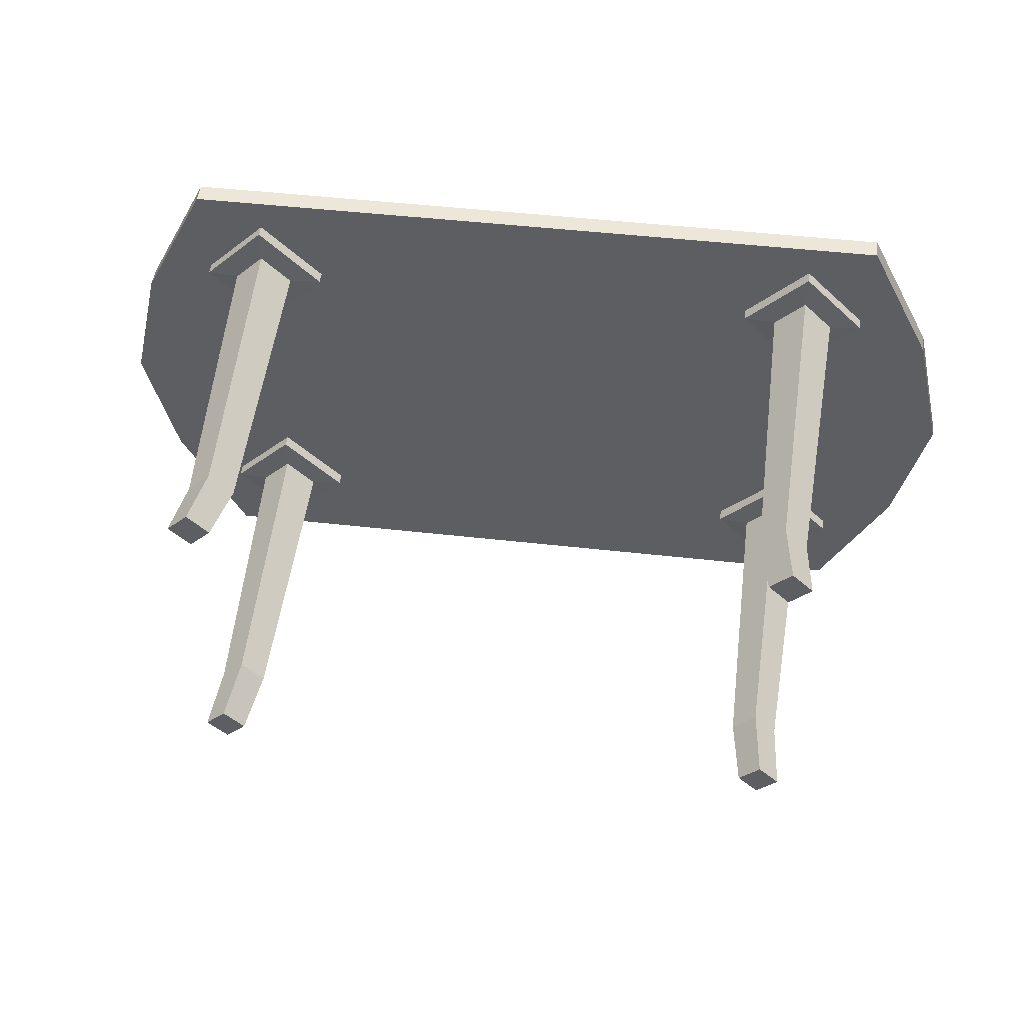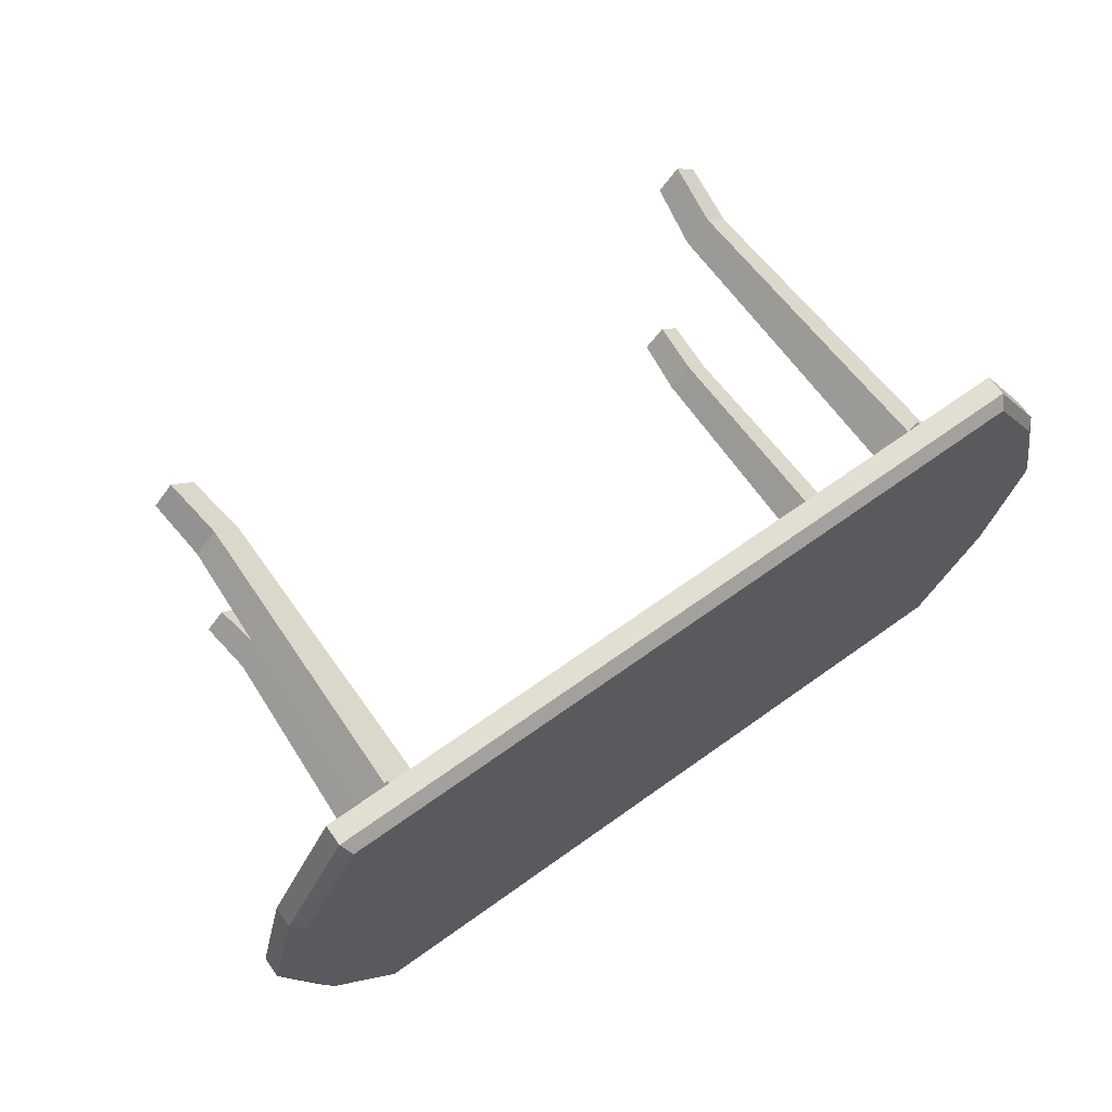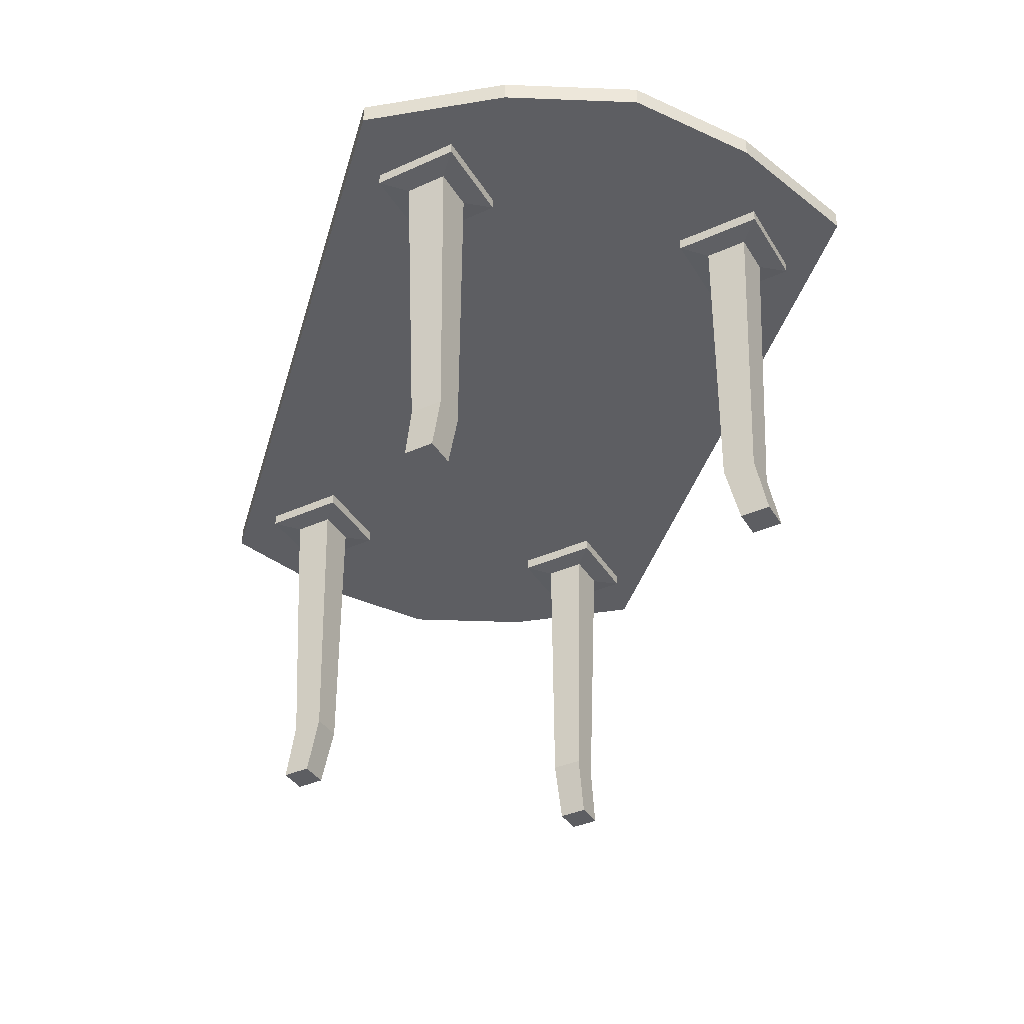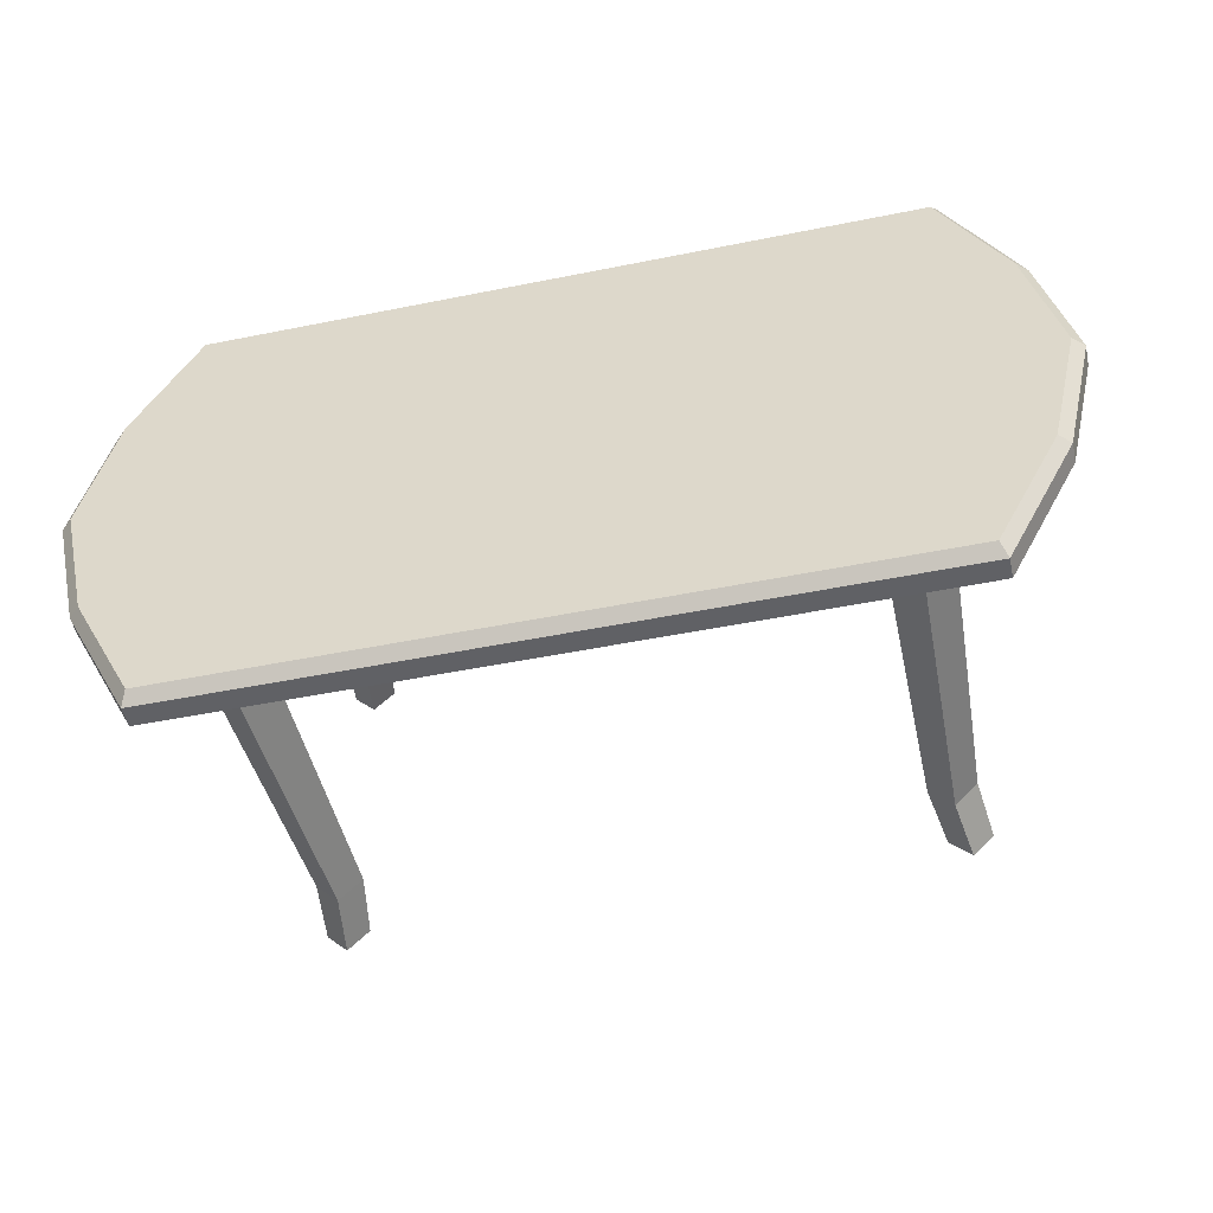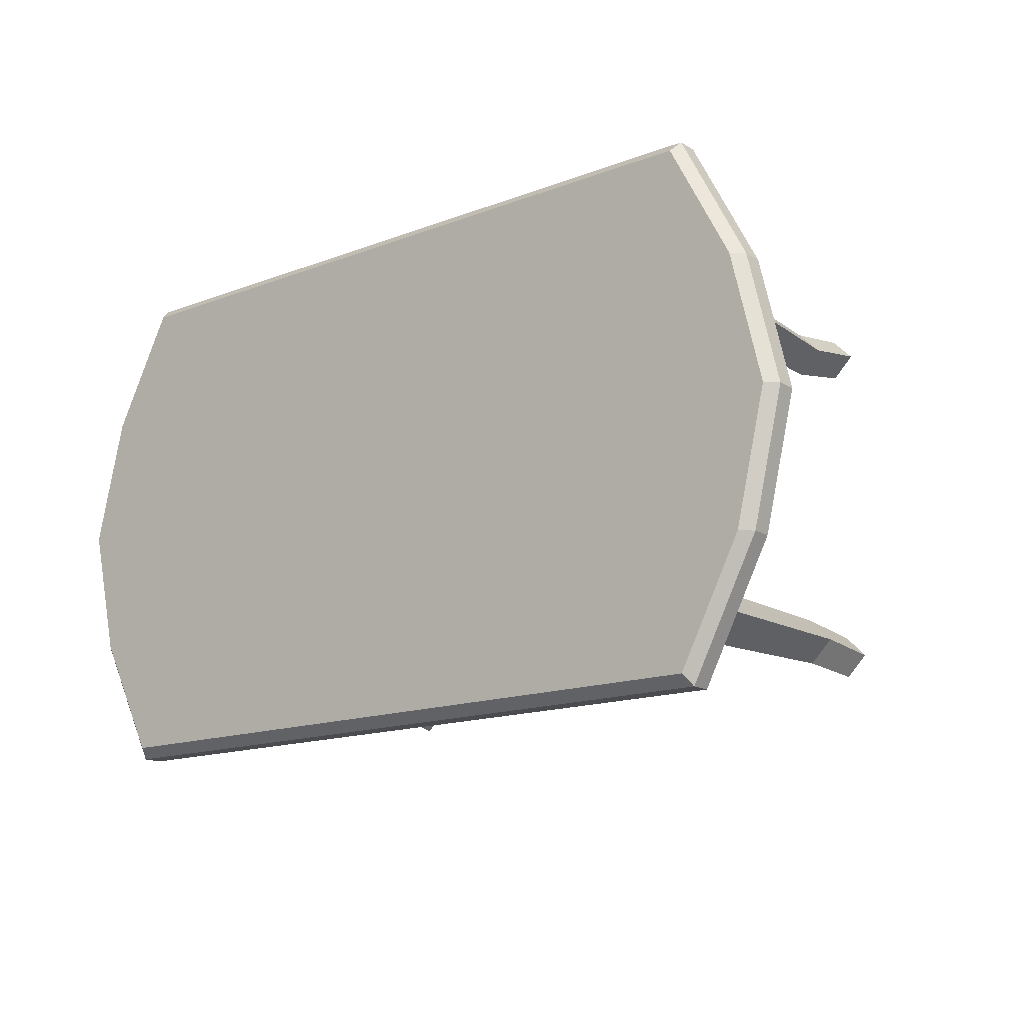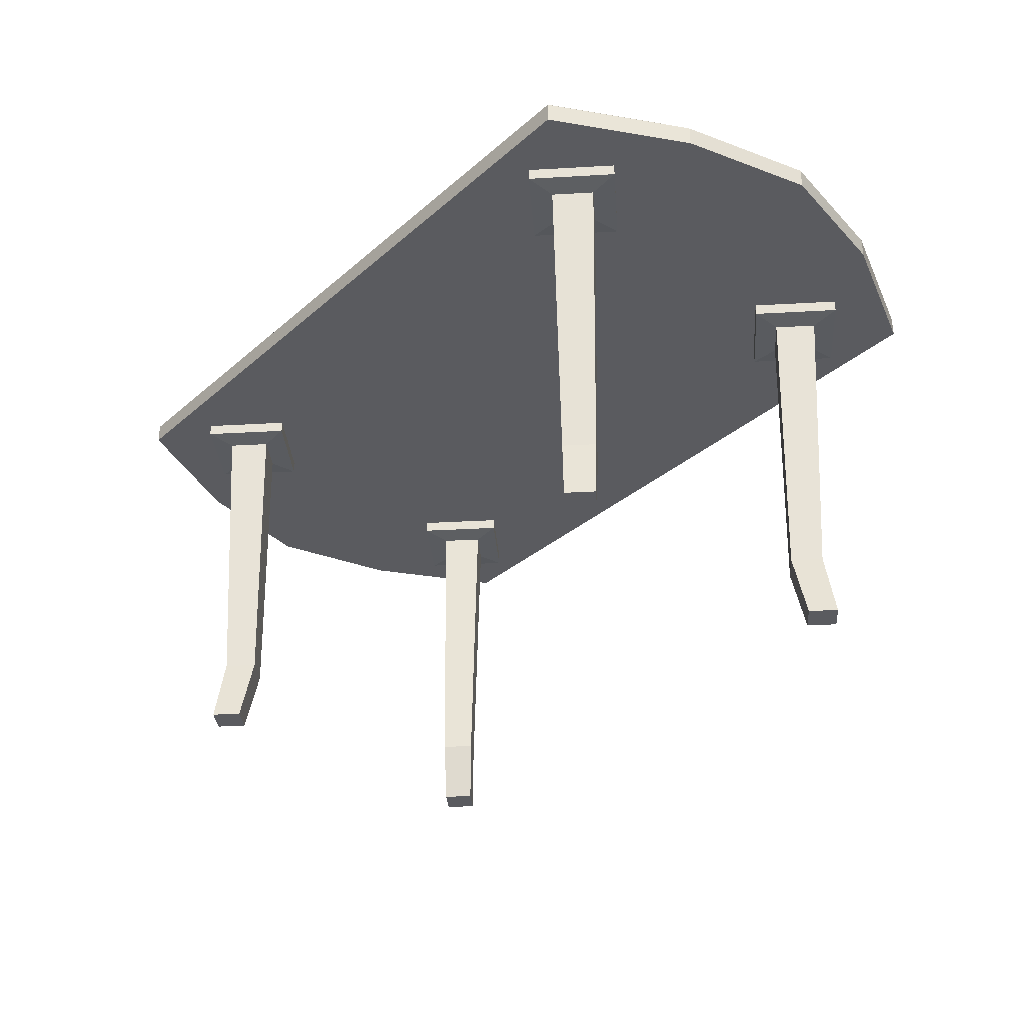
<metadata>
{"format":"obj","ext":"obj","renderer":"f3d","projection":"perspective","resolution":1024,"background":"white","views":[{"elev":49.6,"azim":7.1,"up":"+Z"},{"elev":67.8,"azim":144.4,"up":"+Z"},{"elev":-39.4,"azim":74.0,"up":"+Y"},{"elev":-50.1,"azim":-167.5,"up":"+Z"},{"elev":-15.2,"azim":-141.3,"up":"+Z"},{"elev":-33.1,"azim":-130.5,"up":"+Y"}]}
</metadata>
<code>
o Table_Cube.028
v -7.505 0.1415 3.984
v -7.717 8.793 3.984
v -7.009 0.1415 3.488
v -7.009 8.793 3.276
v -7.009 0.1415 4.481
v -7.009 8.793 4.693
v -6.513 0.1415 3.984
v -6.301 8.793 3.984
v -7.352 1.585 3.786
v -6.81 1.585 3.245
v -6.269 1.585 3.786
v -6.81 1.585 4.327
v -8.478 8.854 3.984
v -7.009 8.854 2.516
v -5.54 8.854 3.984
v -7.009 8.854 5.453
v -8.478 9.176 3.984
v -7.009 9.176 2.516
v -5.54 9.176 3.984
v -7.009 9.176 5.453
v 7.505 0.1415 3.984
v 7.717 8.793 3.984
v 7.009 0.1415 3.488
v 7.009 8.793 3.276
v 7.009 0.1415 4.481
v 7.009 8.793 4.693
v 6.513 0.1415 3.984
v 6.301 8.793 3.984
v 7.352 1.585 3.786
v 6.81 1.585 3.245
v 6.269 1.585 3.786
v 6.81 1.585 4.327
v 8.478 8.854 3.984
v 7.009 8.854 2.516
v 5.54 8.854 3.984
v 7.009 8.854 5.453
v 8.478 9.176 3.984
v 7.009 9.176 2.516
v 5.54 9.176 3.984
v 7.009 9.176 5.453
v -7.505 0.1415 -3.984
v -7.717 8.793 -3.984
v -7.009 0.1415 -3.488
v -7.009 8.793 -3.276
v -7.009 0.1415 -4.481
v -7.009 8.793 -4.693
v -6.513 0.1415 -3.984
v -6.301 8.793 -3.984
v -7.352 1.585 -3.786
v -6.81 1.585 -3.245
v -6.269 1.585 -3.786
v -6.81 1.585 -4.327
v -8.478 8.854 -3.984
v -7.009 8.854 -2.516
v -5.54 8.854 -3.984
v -7.009 8.854 -5.453
v -8.478 9.176 -3.984
v -7.009 9.176 -2.516
v -5.54 9.176 -3.984
v -7.009 9.176 -5.453
v 7.505 0.1415 -3.984
v 7.717 8.793 -3.984
v 7.009 0.1415 -3.488
v 7.009 8.793 -3.276
v 7.009 0.1415 -4.481
v 7.009 8.793 -4.693
v 6.513 0.1415 -3.984
v 6.301 8.793 -3.984
v 7.352 1.585 -3.786
v 6.81 1.585 -3.245
v 6.269 1.585 -3.786
v 6.81 1.585 -4.327
v 8.478 8.854 -3.984
v 7.009 8.854 -2.516
v 5.54 8.854 -3.984
v 7.009 8.854 -5.453
v 8.478 9.176 -3.984
v 7.009 9.176 -2.516
v 5.54 9.176 -3.984
v 7.009 9.176 -5.453
v -8.601 9.139 6.233
v -8.601 9.139 -6.233
v 8.601 9.139 6.233
v 8.601 9.139 -6.233
v 0 9.139 -6.233
v 0 9.139 6.233
v -10.22 9.139 -3.117
v -10.96 9.139 0
v -10.22 9.139 3.117
v 10.22 9.139 3.117
v 10.96 9.139 -0
v 10.22 9.139 -3.117
v 0 9.876 -3.117
v 0 9.876 0
v 0 9.876 3.117
v 0 9.139 -3.117
v 0 9.139 0
v 0 9.139 3.117
v -8.46 9.876 5.978
v -8.601 9.62 6.233
v -8.46 9.876 -5.978
v -8.601 9.62 -6.233
v 8.46 9.876 5.978
v 8.601 9.62 6.233
v 8.46 9.876 -5.978
v 8.601 9.62 -6.233
v 0 9.62 -6.233
v 0 9.876 -5.978
v 0 9.62 6.233
v 0 9.876 5.978
v -9.947 9.876 3.117
v -10.22 9.62 3.117
v -10.68 9.876 -0
v -10.96 9.62 -0
v -10.22 9.62 -3.117
v -9.947 9.876 -3.117
v 9.947 9.876 -3.117
v 10.22 9.62 -3.117
v 10.68 9.876 0
v 10.96 9.62 0
v 10.22 9.62 3.117
v 9.947 9.876 3.117
f 9 2 4 10
f 10 4 8 11
f 11 8 6 12
f 12 6 2 9
f 3 7 5 1
f 6 8 15 16
f 5 12 9 1
f 7 11 12 5
f 3 10 11 7
f 1 9 10 3
f 16 15 19 20
f 4 2 13 14
f 2 6 16 13
f 8 4 14 15
f 19 18 17 20
f 14 13 17 18
f 13 16 20 17
f 15 14 18 19
f 29 30 24 22
f 30 31 28 24
f 31 32 26 28
f 32 29 22 26
f 23 21 25 27
f 26 36 35 28
f 25 21 29 32
f 27 25 32 31
f 23 27 31 30
f 21 23 30 29
f 36 40 39 35
f 24 34 33 22
f 22 33 36 26
f 28 35 34 24
f 39 40 37 38
f 34 38 37 33
f 33 37 40 36
f 35 39 38 34
f 49 50 44 42
f 50 51 48 44
f 51 52 46 48
f 52 49 42 46
f 43 41 45 47
f 46 56 55 48
f 45 41 49 52
f 47 45 52 51
f 43 47 51 50
f 41 43 50 49
f 56 60 59 55
f 44 54 53 42
f 42 53 56 46
f 48 55 54 44
f 59 60 57 58
f 54 58 57 53
f 53 57 60 56
f 55 59 58 54
f 69 62 64 70
f 70 64 68 71
f 71 68 66 72
f 72 66 62 69
f 63 67 65 61
f 66 68 75 76
f 65 72 69 61
f 67 71 72 65
f 63 70 71 67
f 61 69 70 63
f 76 75 79 80
f 64 62 73 74
f 62 66 76 73
f 68 64 74 75
f 79 78 77 80
f 74 73 77 78
f 73 76 80 77
f 75 74 78 79
f 82 102 107 85
f 84 106 118 92
f 83 104 109 86
f 95 111 99 110
f 98 90 83 86
f 81 100 112 89
f 90 121 104 83
f 89 98 86 81
f 105 108 93 117
f 122 95 110 103
f 82 85 96 87
f 87 96 97 88
f 88 97 98 89
f 85 107 106 84
f 91 120 121 90
f 87 115 102 82
f 92 118 120 91
f 88 114 115 87
f 85 84 92 96
f 96 92 91 97
f 97 91 90 98
f 89 112 114 88
f 117 93 94 119
f 119 94 95 122
f 108 101 116 93
f 94 113 111 95
f 93 116 113 94
f 116 101 102 115
f 108 105 106 107
f 122 103 104 121
f 110 99 100 109
f 101 108 107 102
f 103 110 109 104
f 99 111 112 100
f 111 113 114 112
f 113 116 115 114
f 105 117 118 106
f 117 119 120 118
f 119 122 121 120
f 86 109 100 81

</code>
